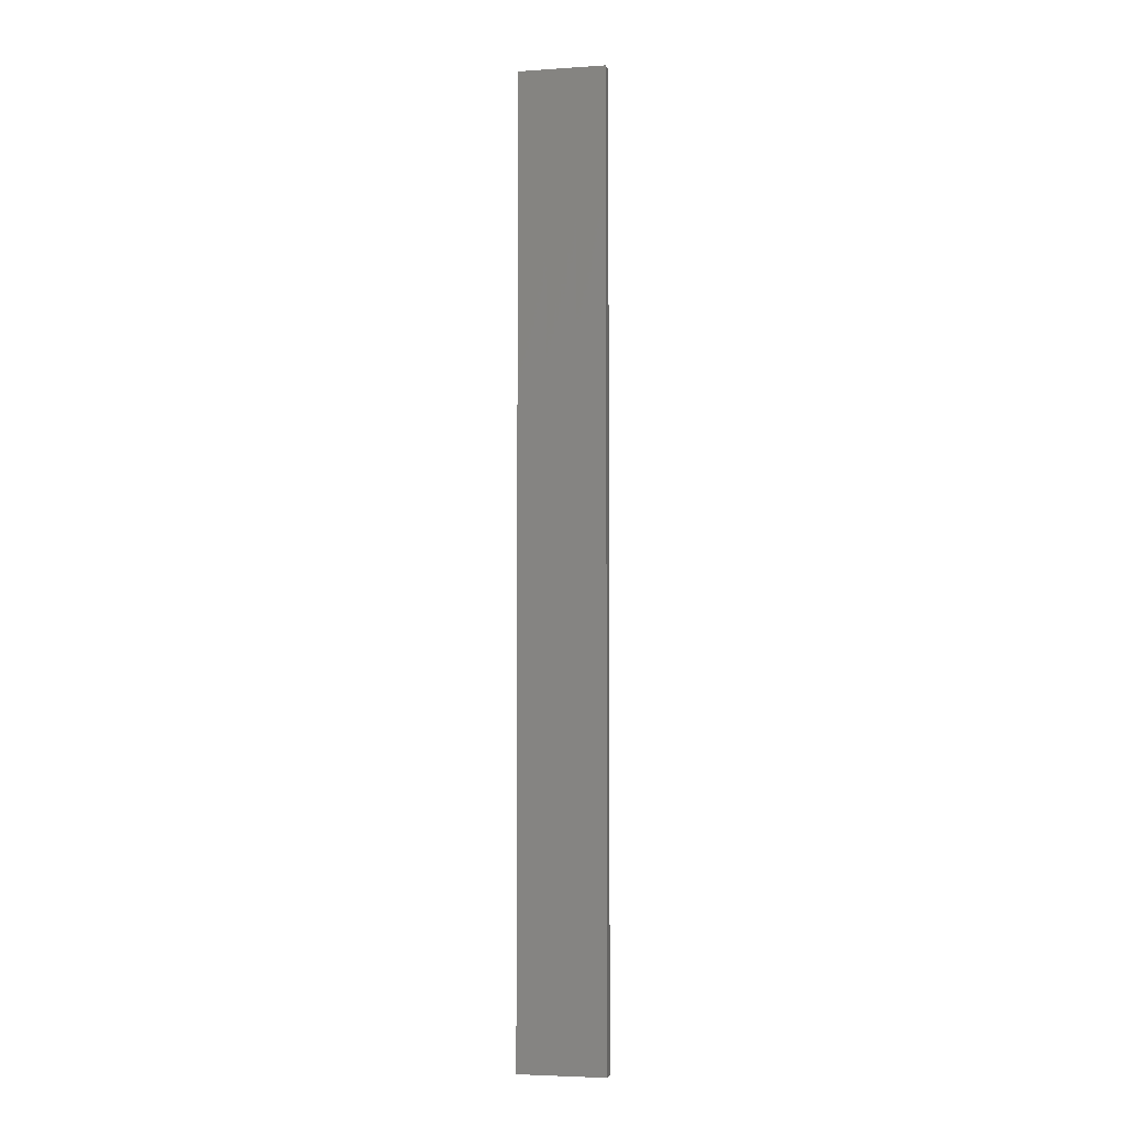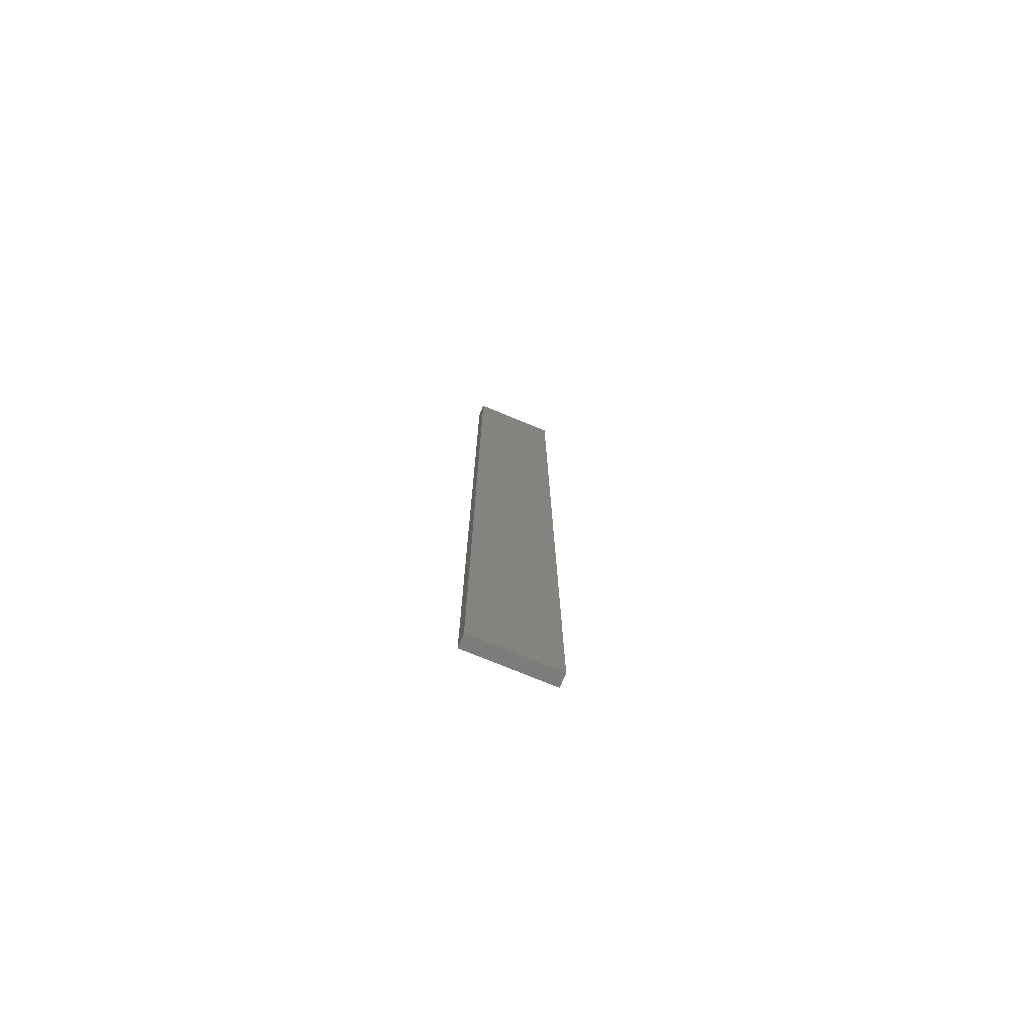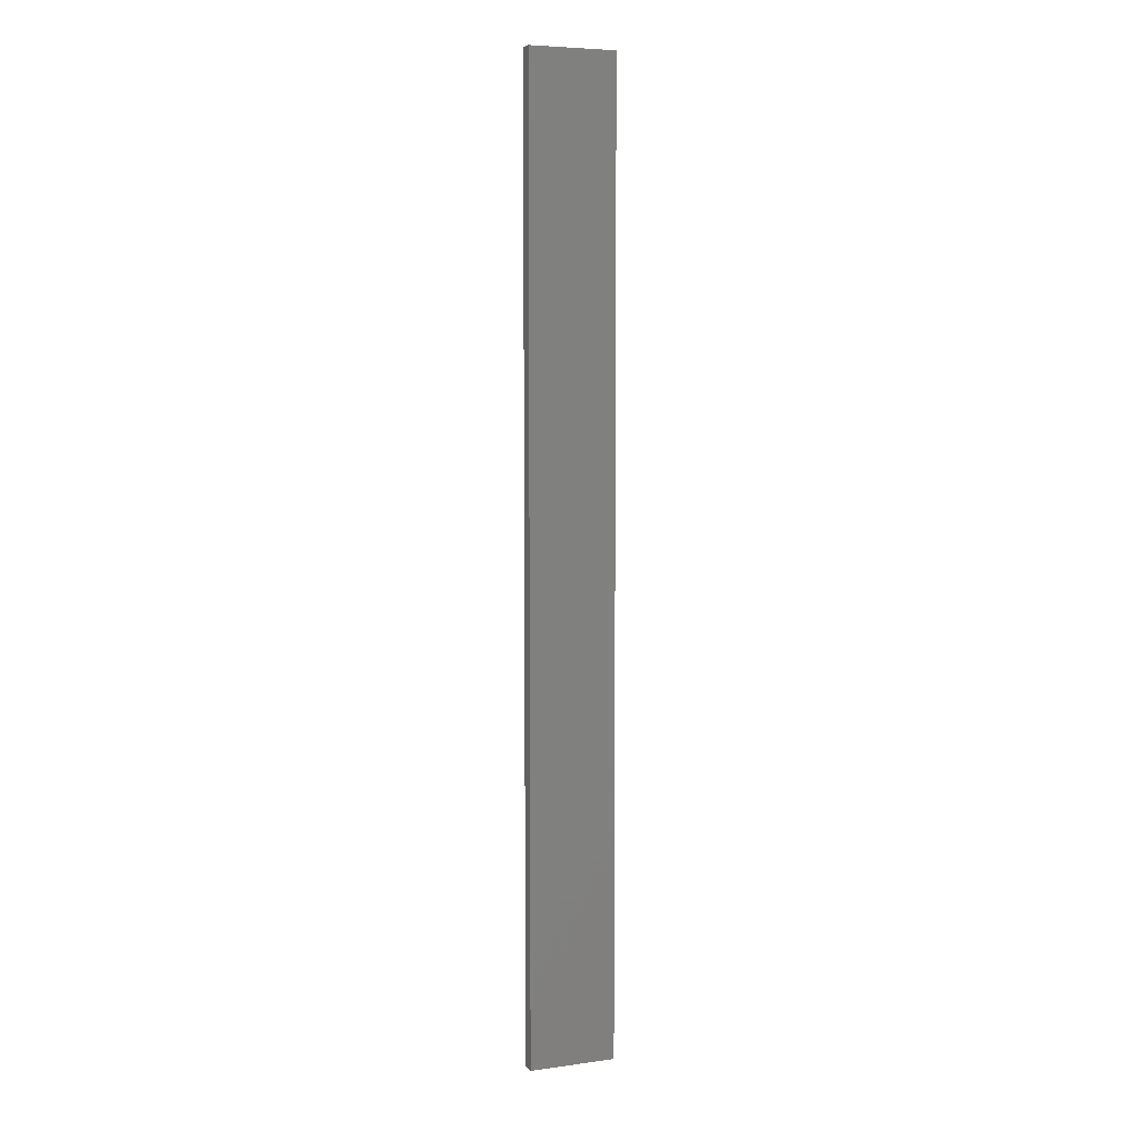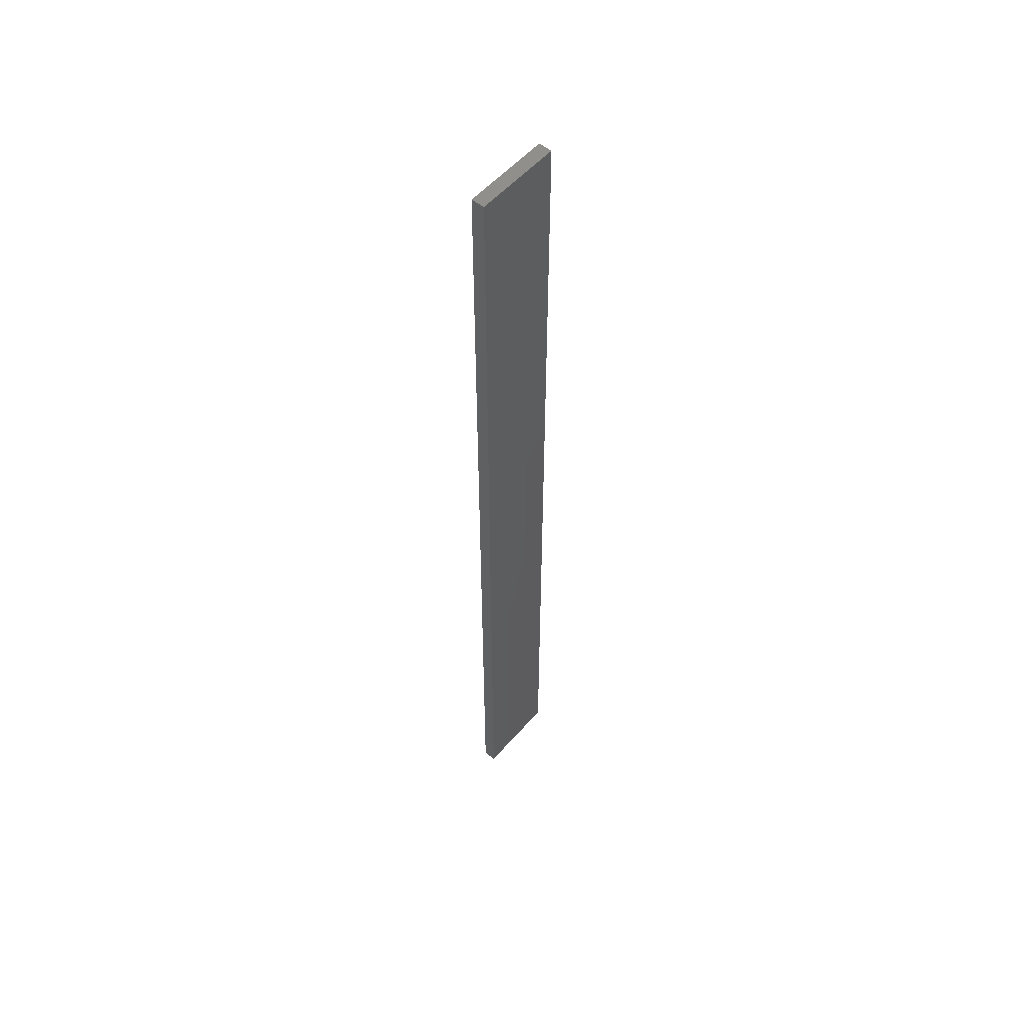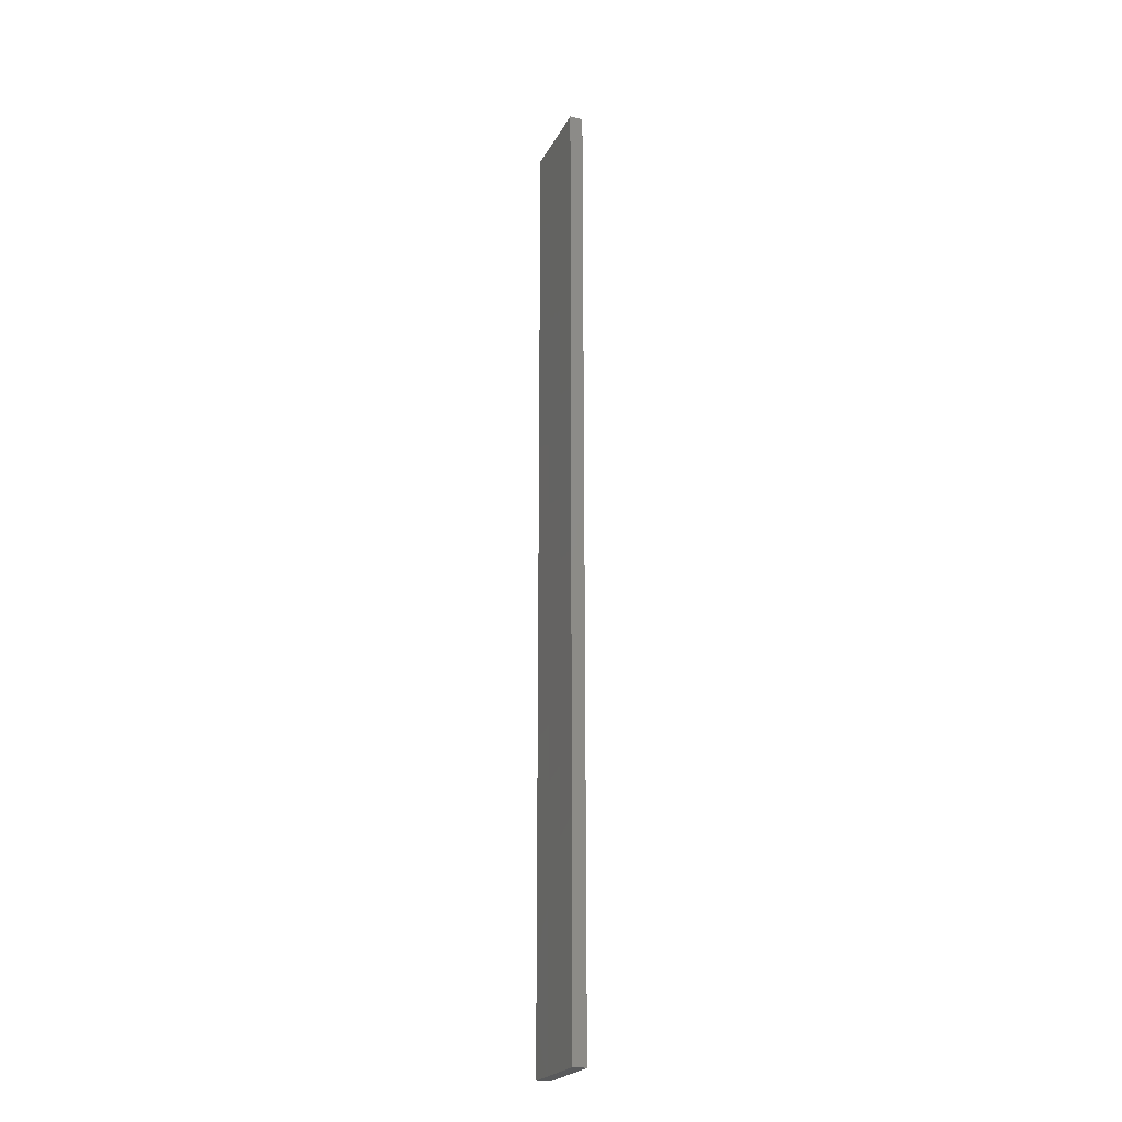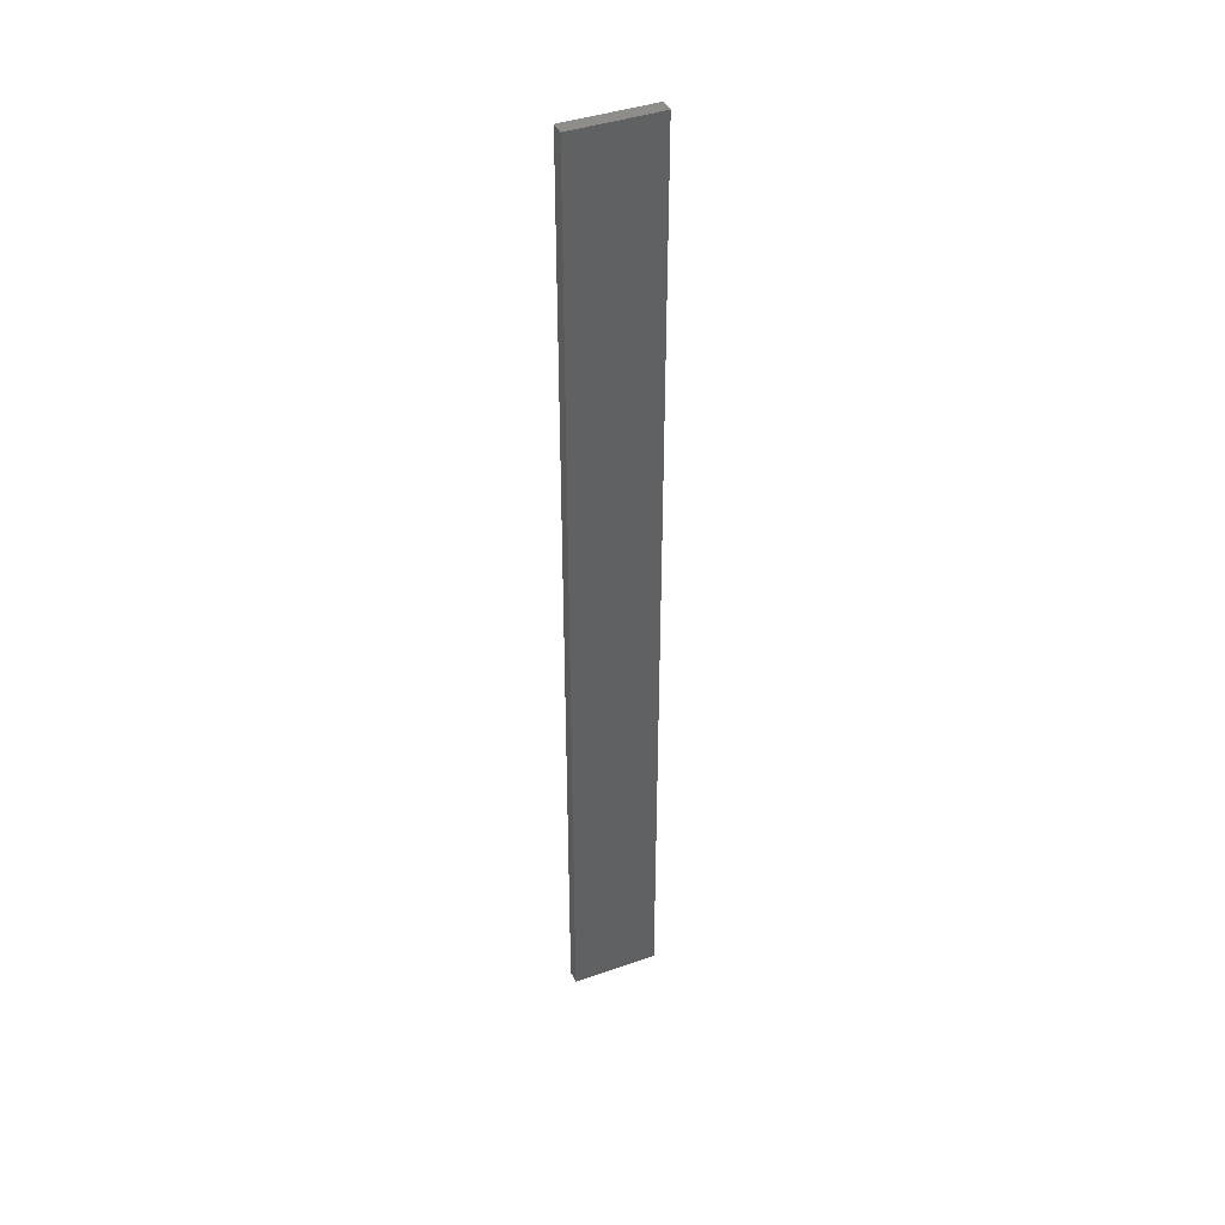
<metadata>
{"format":"stl","ext":"stl","renderer":"f3d","projection":"perspective","resolution":1024,"background":"white","views":[{"elev":-4.3,"azim":12.2,"up":"+Z"},{"elev":-75.9,"azim":157.8,"up":"+Z"},{"elev":6.3,"azim":-22.0,"up":"+Z"},{"elev":54.4,"azim":130.3,"up":"+Z"},{"elev":-22.9,"azim":68.8,"up":"+Z"},{"elev":41.3,"azim":157.1,"up":"+Z"}]}
</metadata>
<code>
# stl→obj: 16 verts, 28 faces
v 0.05288 4.35 -360.1
v 0.05288 4.35 -356.5
v 0.1612 4.35 -356.5
v 0.1612 4.35 -360.1
v 0.2696 4.351 -356.5
v 0.2696 4.351 -360.1
v 0.3779 4.351 -356.5
v 0.3779 4.351 -360.1
v 0.3779 4.301 -356.5
v 0.3779 4.301 -360.1
v 0.05308 4.3 -356.5
v 0.1613 4.3 -360.1
v 0.1613 4.3 -356.5
v 0.2696 4.301 -356.5
v 0.05308 4.3 -360.1
v 0.2696 4.301 -360.1
f 1 2 3
f 4 3 5
f 4 1 3
f 6 5 7
f 6 4 5
f 8 6 7
f 8 9 10
f 7 9 8
f 11 12 13
f 13 12 14
f 15 12 11
f 14 16 9
f 12 16 14
f 16 10 9
f 15 11 1
f 11 2 1
f 14 9 7
f 5 14 7
f 13 14 5
f 3 13 5
f 2 11 13
f 2 13 3
f 10 16 8
f 16 6 8
f 16 12 6
f 12 4 6
f 12 15 4
f 15 1 4

</code>
